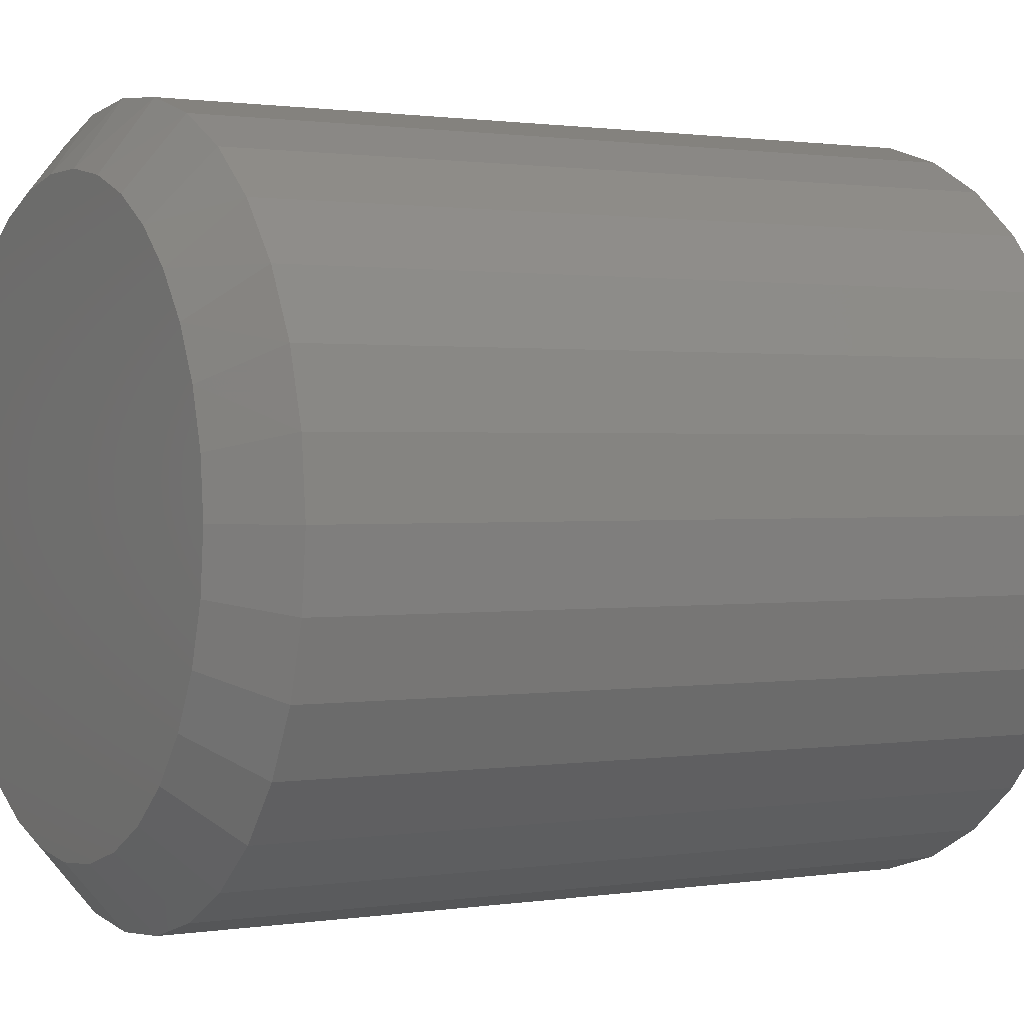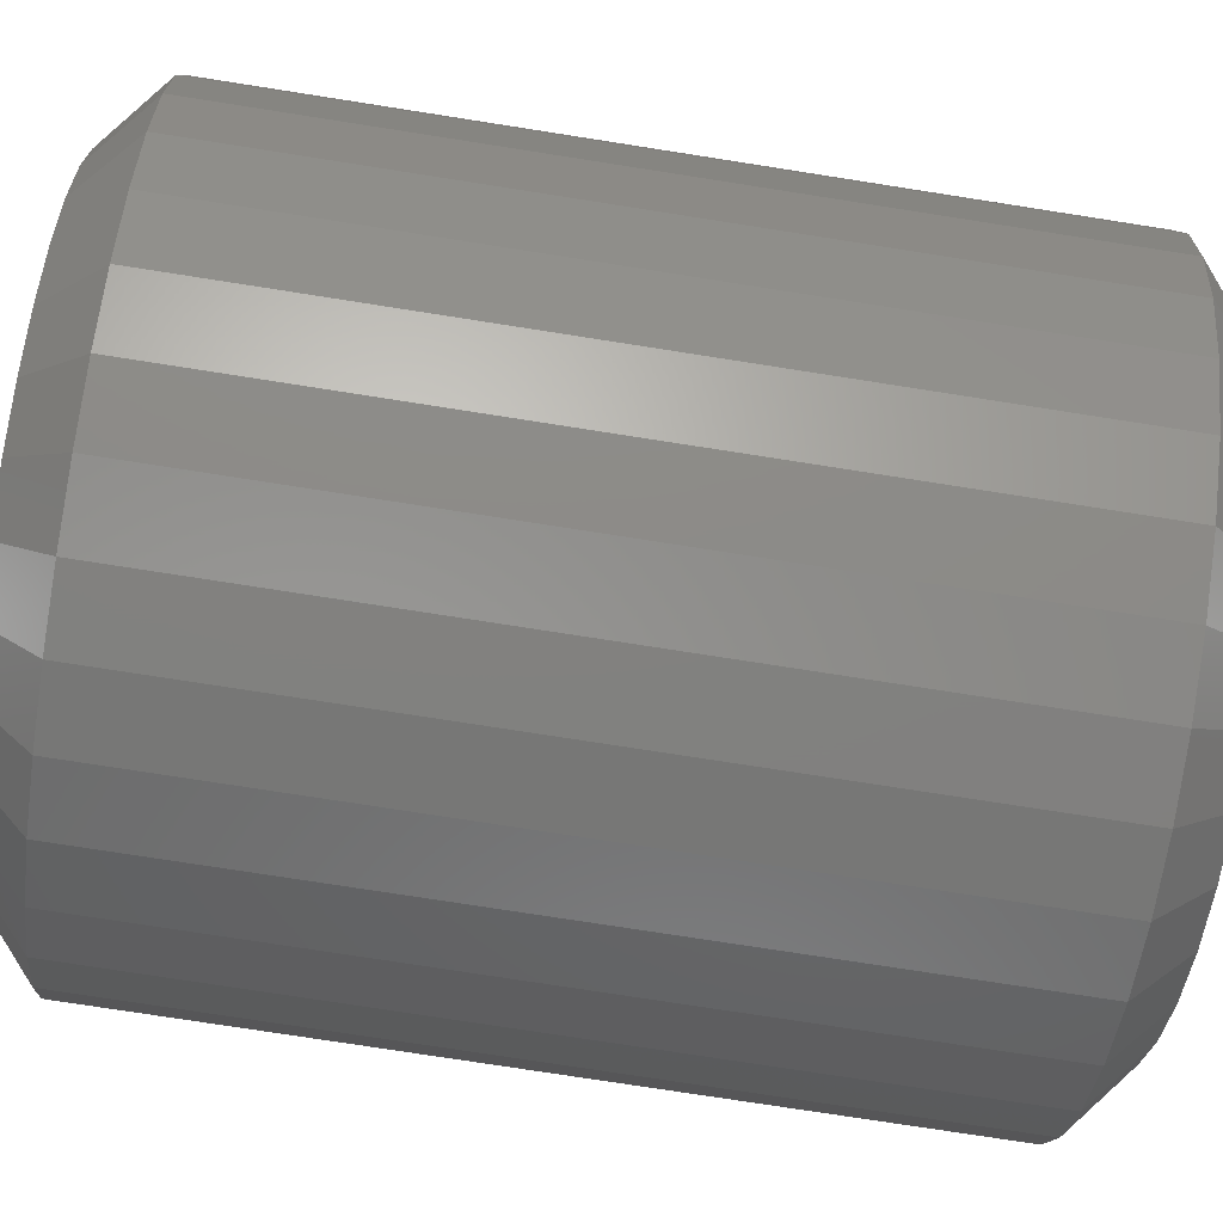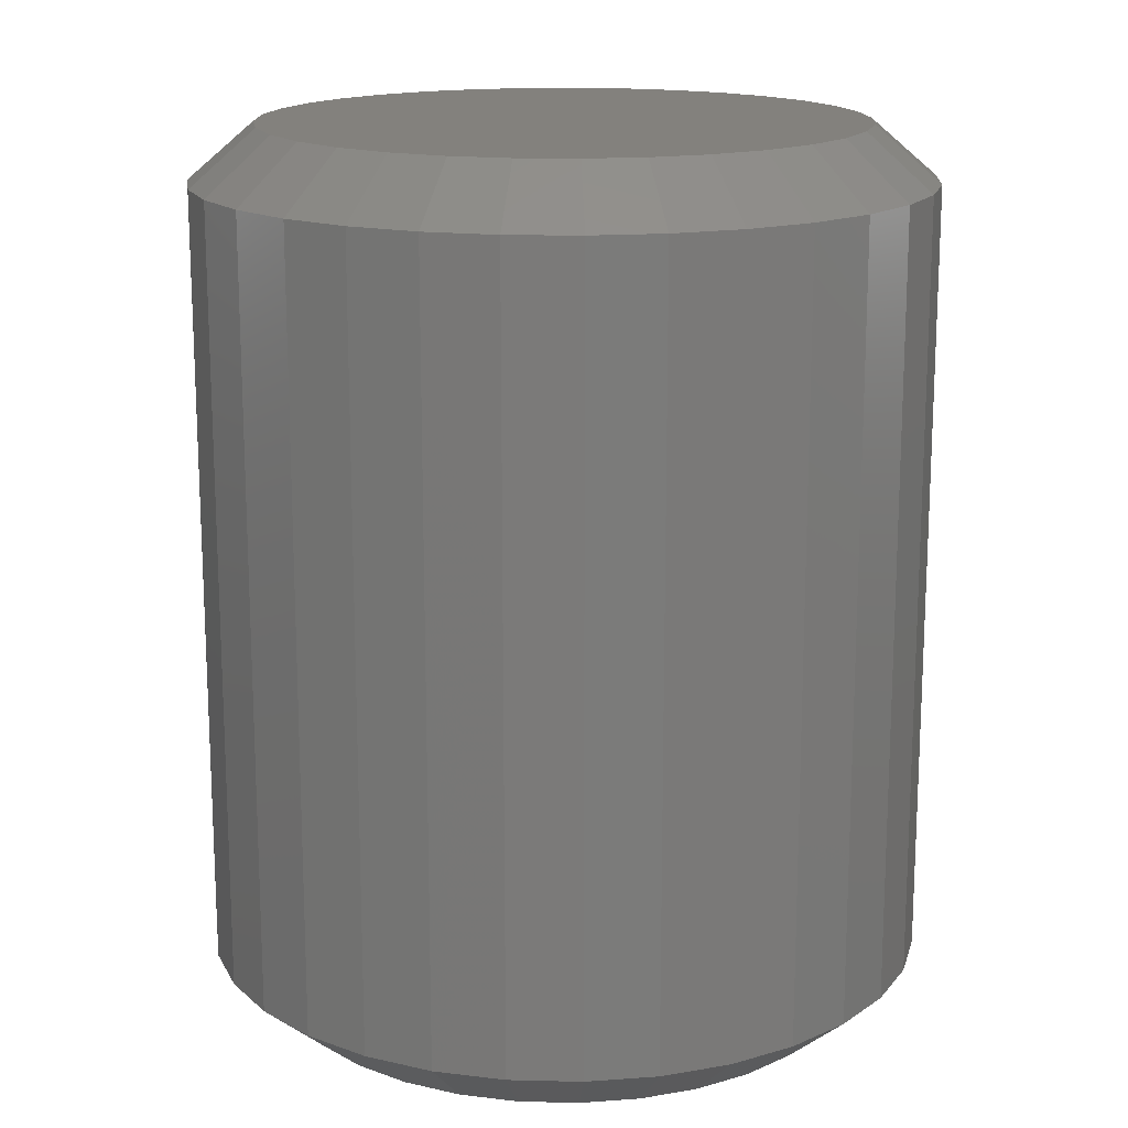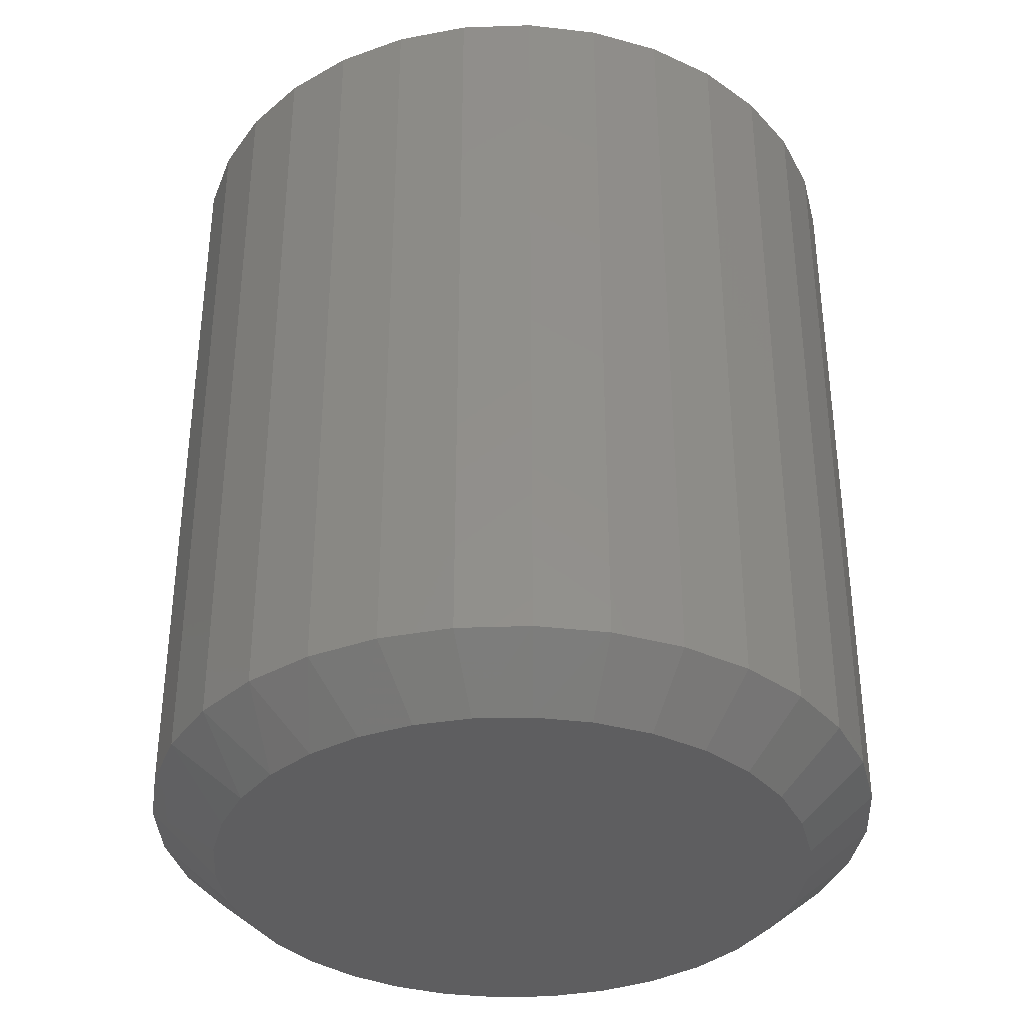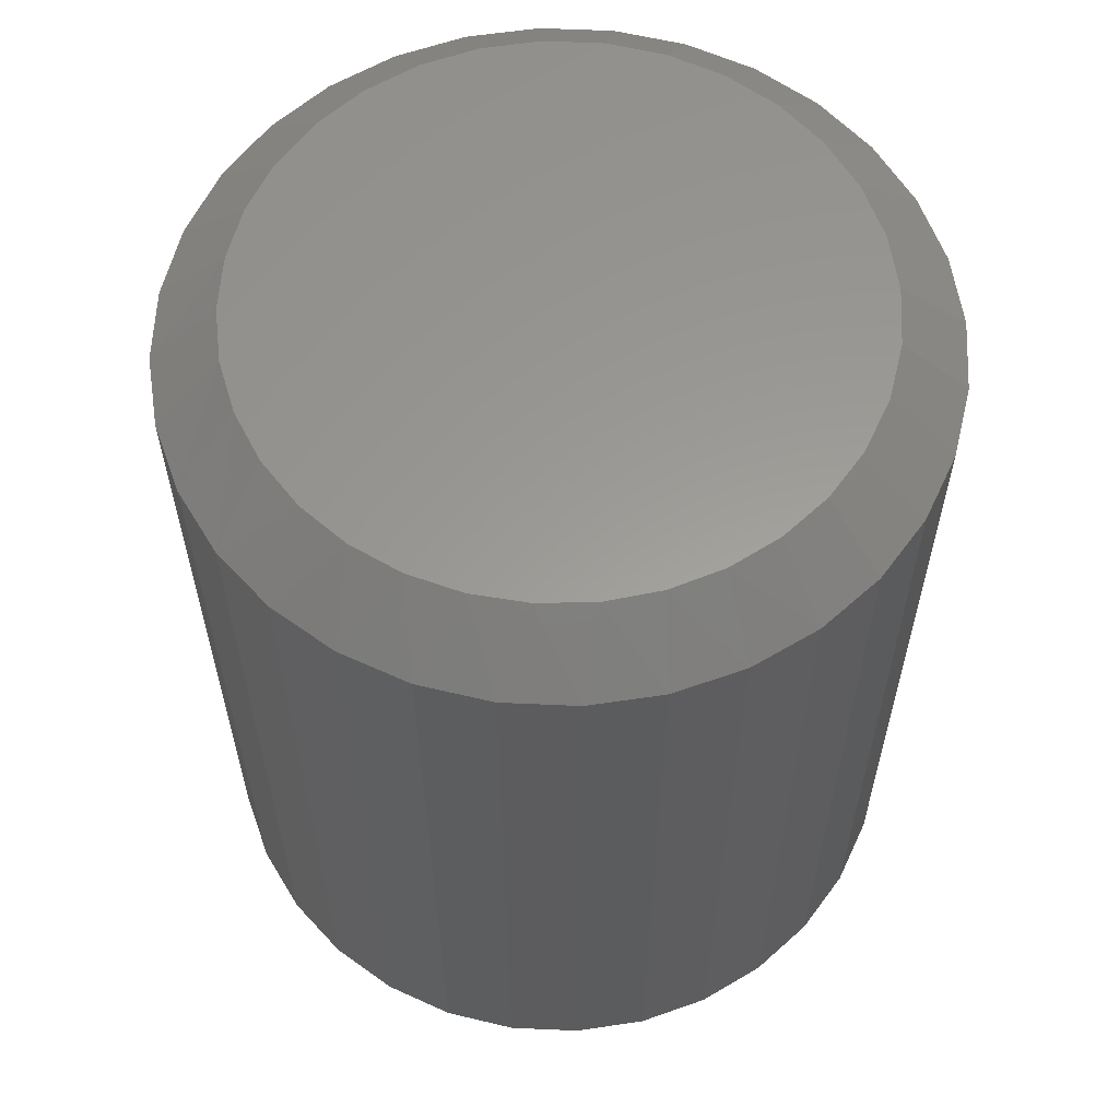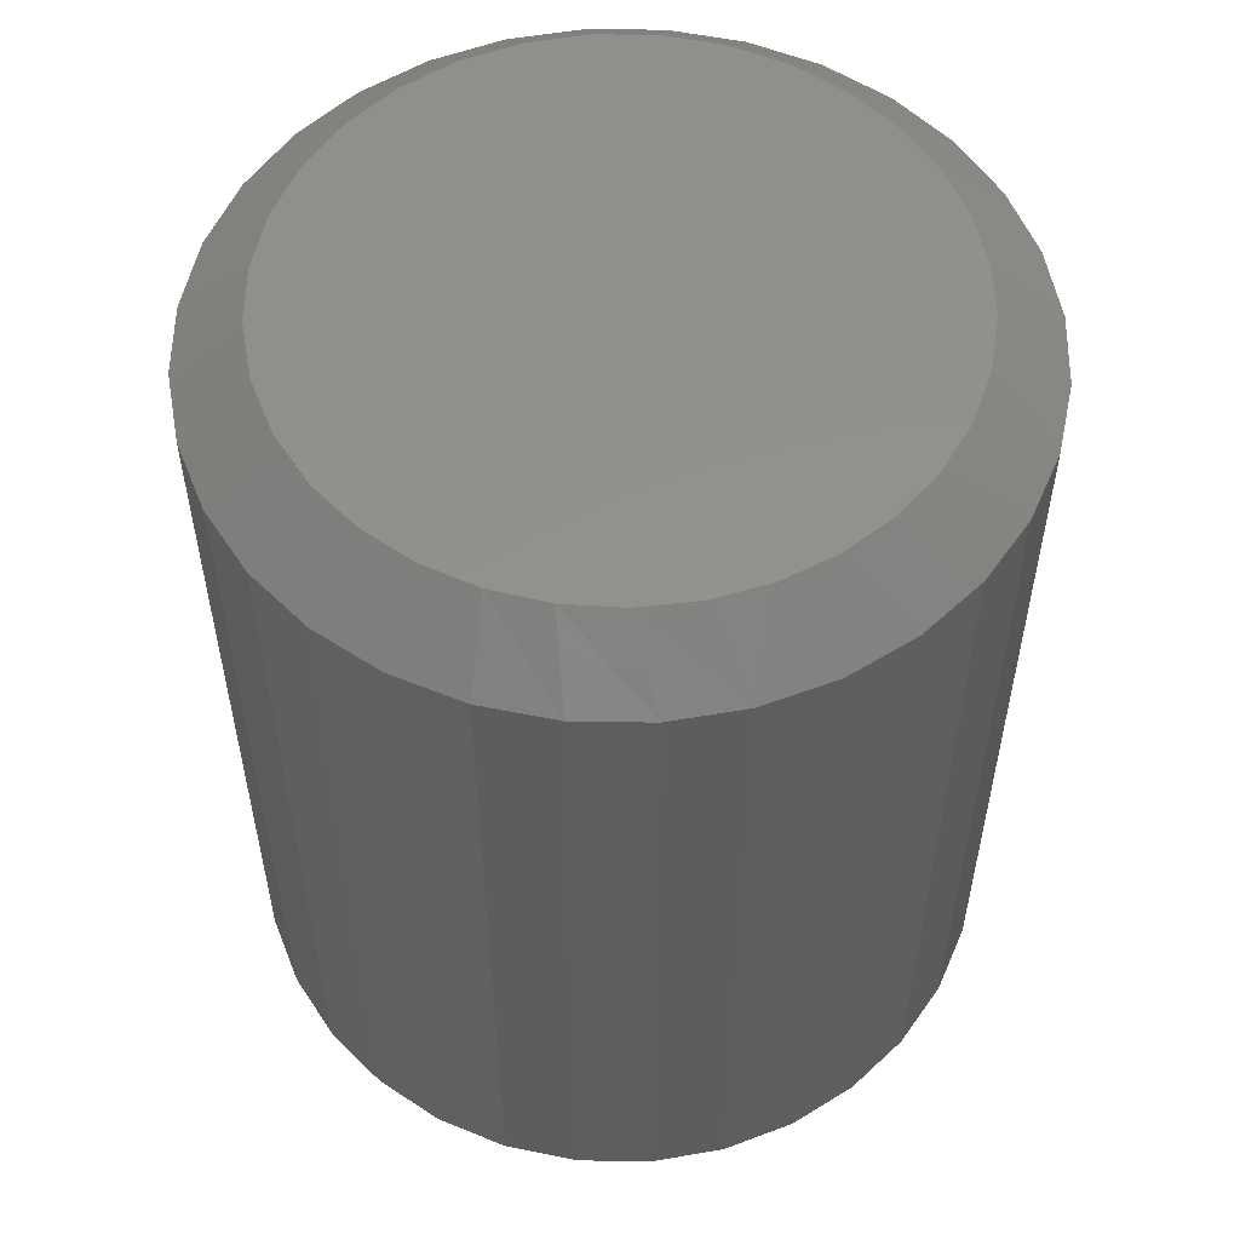
<metadata>
{"format":"stl","ext":"stl","renderer":"f3d","projection":"perspective","resolution":1024,"background":"white","views":[{"elev":1.1,"azim":-120.0,"up":"+Y"},{"elev":-75.5,"azim":81.1,"up":"+Y"},{"elev":16.1,"azim":-2.8,"up":"+Z"},{"elev":-36.1,"azim":-104.2,"up":"+Z"},{"elev":60.1,"azim":-149.3,"up":"+Z"},{"elev":55.3,"azim":141.5,"up":"+Z"}]}
</metadata>
<code>
# stl→obj: 130 verts, 256 faces
v 0.3047 -7.479e-17 0.04688
v 0.3047 -7.479e-17 0.7031
v 0.2988 -0.05957 0.04688
v 0.2988 -0.05957 0.7031
v 0.2814 -0.1169 0.04688
v 0.2814 -0.1169 0.7031
v 0.2532 -0.1696 0.04688
v 0.2532 -0.1696 0.7031
v 0.2153 -0.2159 0.04688
v 0.2153 -0.2159 0.7031
v 0.169 -0.2539 0.04688
v 0.169 -0.2539 0.7031
v 0.1162 -0.2821 0.04688
v 0.1162 -0.2821 0.7031
v 0.05891 -0.2995 0.04688
v 0.05891 -0.2995 0.7031
v -0.0006579 -0.3053 0.04688
v -0.0006579 -0.3053 0.7031
v -0.06023 -0.2995 0.04688
v -0.06023 -0.2995 0.7031
v -0.1175 -0.2821 0.04688
v -0.1175 -0.2821 0.7031
v -0.1703 -0.2539 0.04688
v -0.1703 -0.2539 0.7031
v -0.2166 -0.2159 0.04688
v -0.2166 -0.2159 0.7031
v -0.2545 -0.1696 0.04688
v -0.2545 -0.1696 0.7031
v -0.2828 -0.1169 0.04688
v -0.2828 -0.1169 0.7031
v -0.3001 -0.05957 0.04688
v -0.3001 -0.05957 0.7031
v -0.306 3.739e-17 0.04688
v -0.306 3.739e-17 0.7031
v -0.3001 0.05957 0.04688
v -0.3001 0.05957 0.7031
v -0.2828 0.1169 0.04688
v -0.2828 0.1169 0.7031
v -0.2545 0.1696 0.04688
v -0.2545 0.1696 0.7031
v -0.2166 0.2159 0.04688
v -0.2166 0.2159 0.7031
v -0.1703 0.2539 0.04688
v -0.1703 0.2539 0.7031
v -0.1175 0.2821 0.04688
v -0.1175 0.2821 0.7031
v -0.06023 0.2995 0.04688
v -0.06023 0.2995 0.7031
v -0.0006579 0.3053 0.04688
v -0.0006579 0.3053 0.7031
v 0.05891 0.2995 0.04688
v 0.05891 0.2995 0.7031
v 0.1162 0.2821 0.04688
v 0.1162 0.2821 0.7031
v 0.169 0.2539 0.04688
v 0.169 0.2539 0.7031
v 0.2153 0.2159 0.04688
v 0.2153 0.2159 0.7031
v 0.2532 0.1696 0.04688
v 0.2532 0.1696 0.7031
v 0.2814 0.1169 0.04688
v 0.2814 0.1169 0.7031
v 0.2988 0.05957 0.04688
v 0.2988 0.05957 0.7031
v 0.02247 0.2496 0.75
v -0.02379 0.2496 0.75
v -0.06925 0.2411 0.75
v 0.06794 0.2411 0.75
v 0.09526 -0.2316 0.75
v -0.04956 -0.2458 0.75
v 0.04824 -0.2458 0.75
v -0.0006579 -0.2507 0.75
v 0.1111 0.2244 0.75
v -0.1124 0.2244 0.75
v 0.1504 0.2 0.75
v -0.1517 0.2 0.75
v 0.1846 0.1689 0.75
v -0.1859 0.1689 0.75
v 0.2125 0.132 0.75
v -0.2138 0.132 0.75
v 0.2331 0.09055 0.75
v -0.2344 0.09055 0.75
v 0.2457 0.04606 0.75
v -0.247 0.04606 0.75
v 0.25 -3.941e-17 0.75
v -0.2513 -7.099e-07 0.75
v 0.2452 -0.0489 0.75
v -0.2465 -0.0489 0.75
v 0.2309 -0.09592 0.75
v -0.2322 -0.09592 0.75
v 0.2078 -0.1393 0.75
v -0.2091 -0.1393 0.75
v 0.1766 -0.1772 0.75
v -0.1779 -0.1772 0.75
v 0.1386 -0.2084 0.75
v -0.1399 -0.2084 0.75
v -0.09658 -0.2316 0.75
v -0.06925 0.2411 0
v -0.02379 0.2496 0
v 0.02247 0.2496 0
v 0.06794 0.2411 0
v 0.04824 -0.2458 0
v -0.04956 -0.2458 0
v 0.09526 -0.2316 0
v -0.0006579 -0.2507 0
v -0.09658 -0.2316 0
v -0.1399 -0.2084 0
v 0.1386 -0.2084 0
v -0.1779 -0.1772 0
v 0.1766 -0.1772 0
v -0.2091 -0.1393 0
v 0.2078 -0.1393 0
v -0.2322 -0.09592 0
v 0.2309 -0.09592 0
v -0.2465 -0.0489 0
v 0.2452 -0.0489 0
v -0.2513 -7.099e-07 0
v 0.25 -3.941e-17 0
v -0.247 0.04606 0
v 0.2457 0.04606 0
v -0.2344 0.09055 0
v 0.2331 0.09055 0
v -0.2138 0.132 0
v 0.2125 0.132 0
v -0.1859 0.1689 0
v 0.1846 0.1689 0
v -0.1517 0.2 0
v 0.1504 0.2 0
v -0.1124 0.2244 0
v 0.1111 0.2244 0
f 1 2 3
f 3 2 4
f 3 4 5
f 5 4 6
f 5 6 7
f 7 6 8
f 7 8 9
f 9 8 10
f 9 10 11
f 11 10 12
f 11 12 13
f 13 12 14
f 13 14 15
f 15 14 16
f 15 16 17
f 17 16 18
f 17 18 19
f 19 18 20
f 19 20 21
f 21 20 22
f 21 22 23
f 23 22 24
f 23 24 25
f 25 24 26
f 25 26 27
f 27 26 28
f 27 28 29
f 29 28 30
f 29 30 31
f 31 30 32
f 31 32 33
f 33 32 34
f 33 34 35
f 35 34 36
f 35 36 37
f 37 36 38
f 37 38 39
f 39 38 40
f 39 40 41
f 41 40 42
f 41 42 43
f 43 42 44
f 43 44 45
f 45 44 46
f 45 46 47
f 47 46 48
f 47 48 49
f 49 48 50
f 49 50 51
f 51 50 52
f 51 52 53
f 53 52 54
f 53 54 55
f 55 54 56
f 55 56 57
f 57 56 58
f 57 58 59
f 59 58 60
f 59 60 61
f 61 60 62
f 61 62 63
f 63 62 64
f 63 64 1
f 1 64 2
f 65 66 67
f 65 67 68
f 69 70 71
f 71 70 72
f 68 67 73
f 73 67 74
f 73 74 75
f 75 74 76
f 75 76 77
f 77 76 78
f 77 78 79
f 79 78 80
f 79 80 81
f 81 80 82
f 81 82 83
f 83 82 84
f 83 84 85
f 85 84 86
f 85 86 87
f 87 86 88
f 87 88 89
f 89 88 90
f 89 90 91
f 91 90 92
f 91 92 93
f 93 92 94
f 93 94 95
f 95 94 96
f 95 96 69
f 69 96 97
f 69 97 70
f 16 14 71
f 6 91 8
f 8 91 93
f 8 93 10
f 91 6 89
f 89 6 4
f 89 4 87
f 87 4 2
f 87 2 85
f 90 28 92
f 92 28 26
f 92 26 94
f 28 90 30
f 30 90 88
f 30 88 32
f 32 88 86
f 32 86 34
f 20 97 22
f 22 97 96
f 22 96 24
f 24 96 94
f 24 94 26
f 97 20 70
f 70 20 18
f 70 18 72
f 72 18 16
f 72 16 71
f 71 14 69
f 69 14 12
f 69 12 95
f 95 12 10
f 95 10 93
f 54 52 68
f 52 50 65
f 68 52 65
f 48 46 67
f 66 48 67
f 66 50 48
f 65 50 66
f 38 80 40
f 40 80 78
f 40 78 42
f 80 38 82
f 82 38 36
f 82 36 84
f 84 36 34
f 84 34 86
f 68 73 54
f 54 73 75
f 54 75 56
f 56 75 77
f 56 77 58
f 58 77 79
f 58 79 60
f 60 79 81
f 60 81 62
f 62 81 83
f 62 83 64
f 64 83 85
f 64 85 2
f 67 46 74
f 74 46 44
f 74 44 76
f 76 44 42
f 76 42 78
f 98 99 100
f 101 98 100
f 102 103 104
f 105 103 102
f 103 106 104
f 104 106 107
f 104 107 108
f 108 107 109
f 108 109 110
f 110 109 111
f 110 111 112
f 112 111 113
f 112 113 114
f 114 113 115
f 114 115 116
f 116 115 117
f 116 117 118
f 118 117 119
f 118 119 120
f 120 119 121
f 120 121 122
f 122 121 123
f 122 123 124
f 124 123 125
f 124 125 126
f 126 125 127
f 126 127 128
f 128 127 129
f 128 129 130
f 130 129 98
f 130 98 101
f 102 13 15
f 109 25 111
f 111 25 27
f 111 27 113
f 113 27 29
f 113 29 115
f 115 29 31
f 115 31 117
f 117 31 33
f 9 110 7
f 7 110 112
f 7 112 5
f 5 112 114
f 5 114 3
f 3 114 116
f 3 116 1
f 1 116 118
f 25 109 23
f 23 109 107
f 23 107 21
f 21 107 106
f 21 106 19
f 102 15 105
f 105 15 17
f 105 17 103
f 103 17 19
f 103 19 106
f 110 9 108
f 108 9 11
f 108 11 104
f 104 11 13
f 104 13 102
f 101 51 53
f 100 49 51
f 100 51 101
f 98 45 47
f 98 47 99
f 47 49 99
f 99 49 100
f 1 118 63
f 63 118 120
f 63 120 61
f 61 120 122
f 61 122 59
f 59 122 124
f 59 124 57
f 57 124 126
f 57 126 55
f 55 126 128
f 55 128 53
f 53 128 130
f 53 130 101
f 41 125 39
f 39 125 123
f 39 123 37
f 37 123 121
f 37 121 35
f 35 121 119
f 35 119 33
f 33 119 117
f 125 41 127
f 127 41 43
f 127 43 129
f 129 43 45
f 129 45 98

</code>
